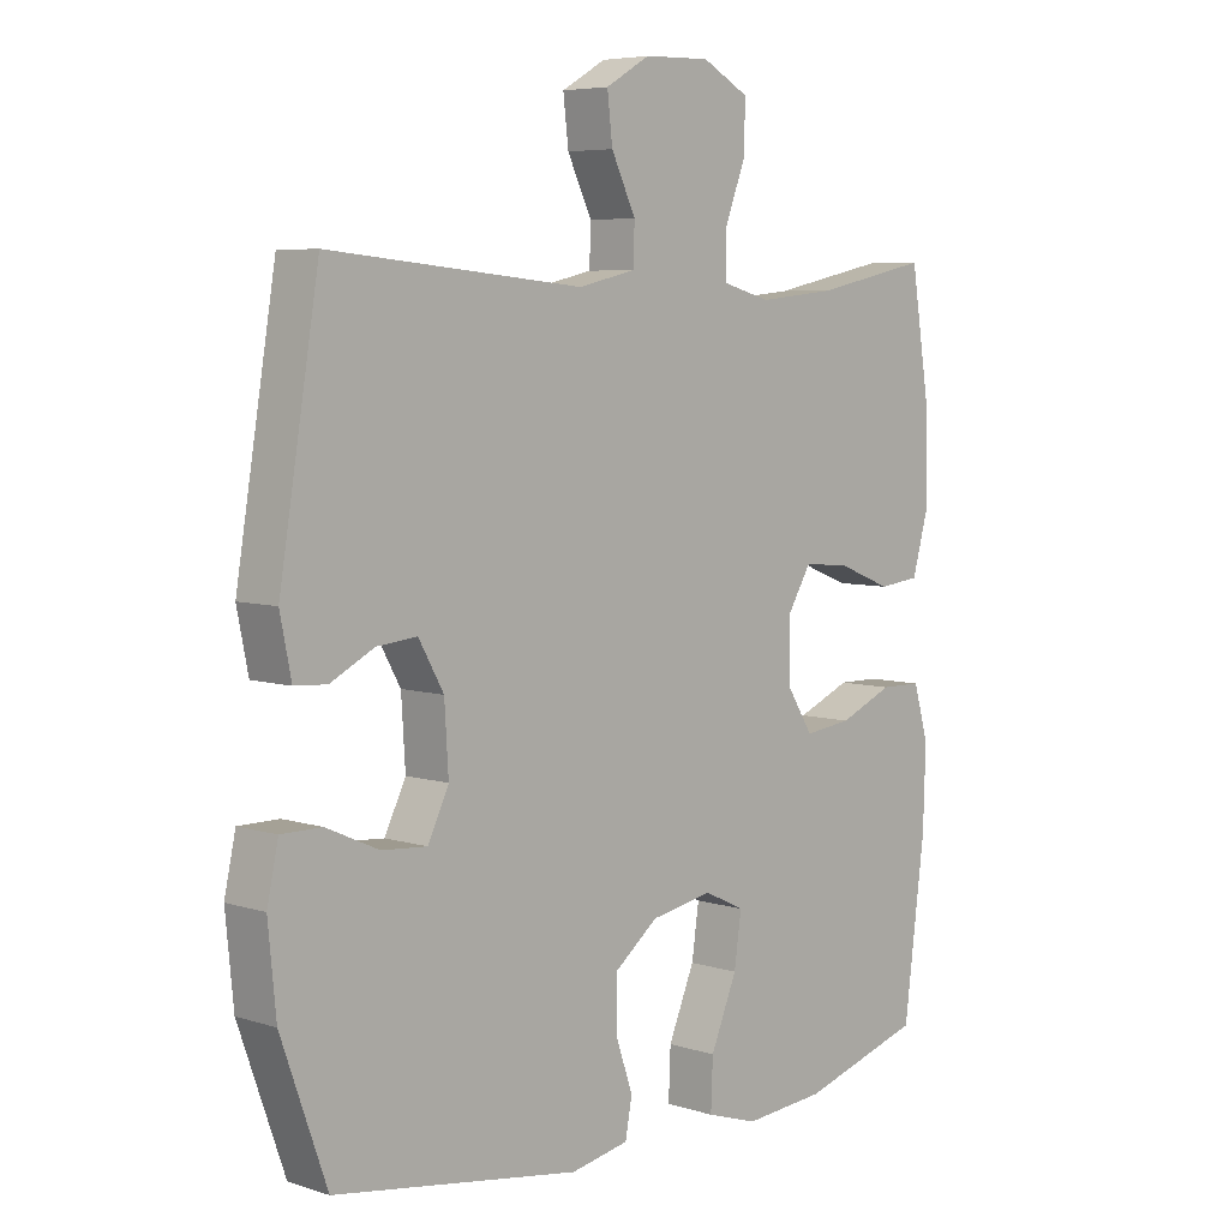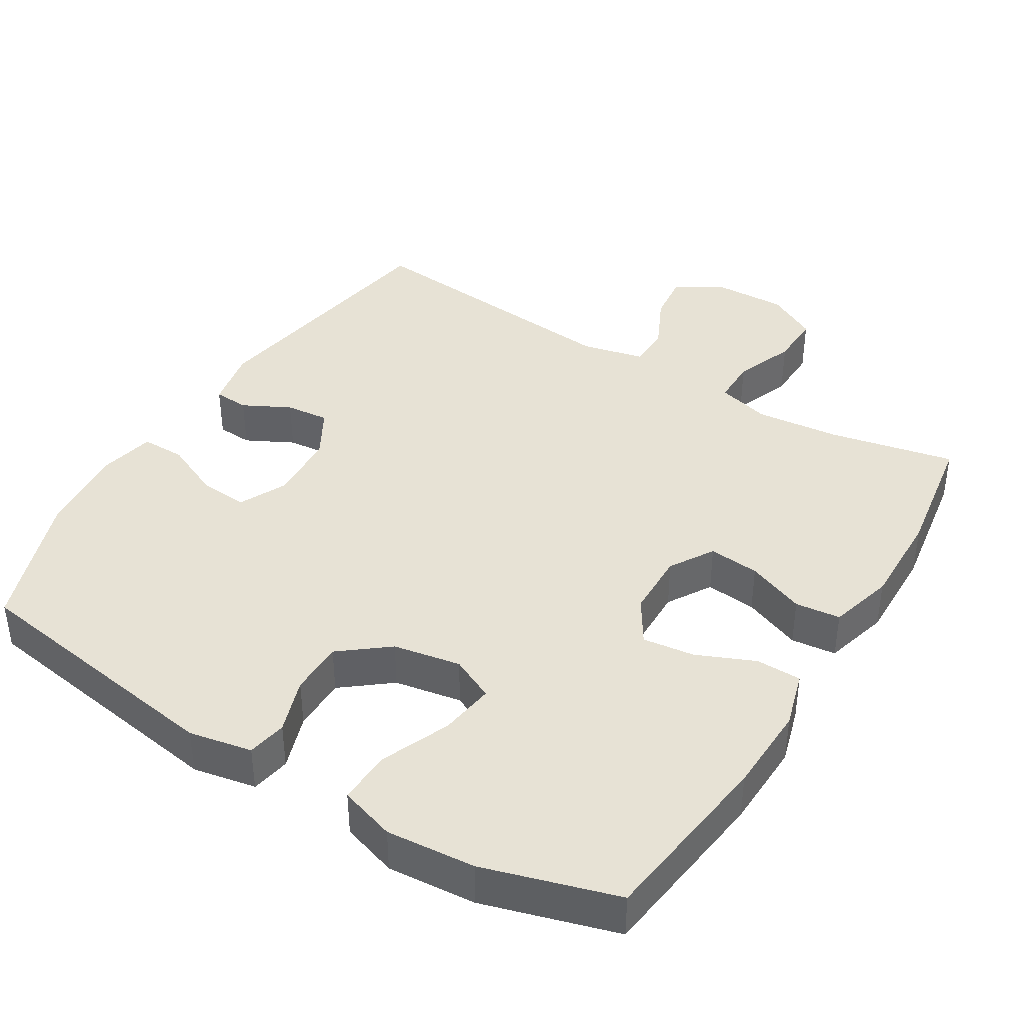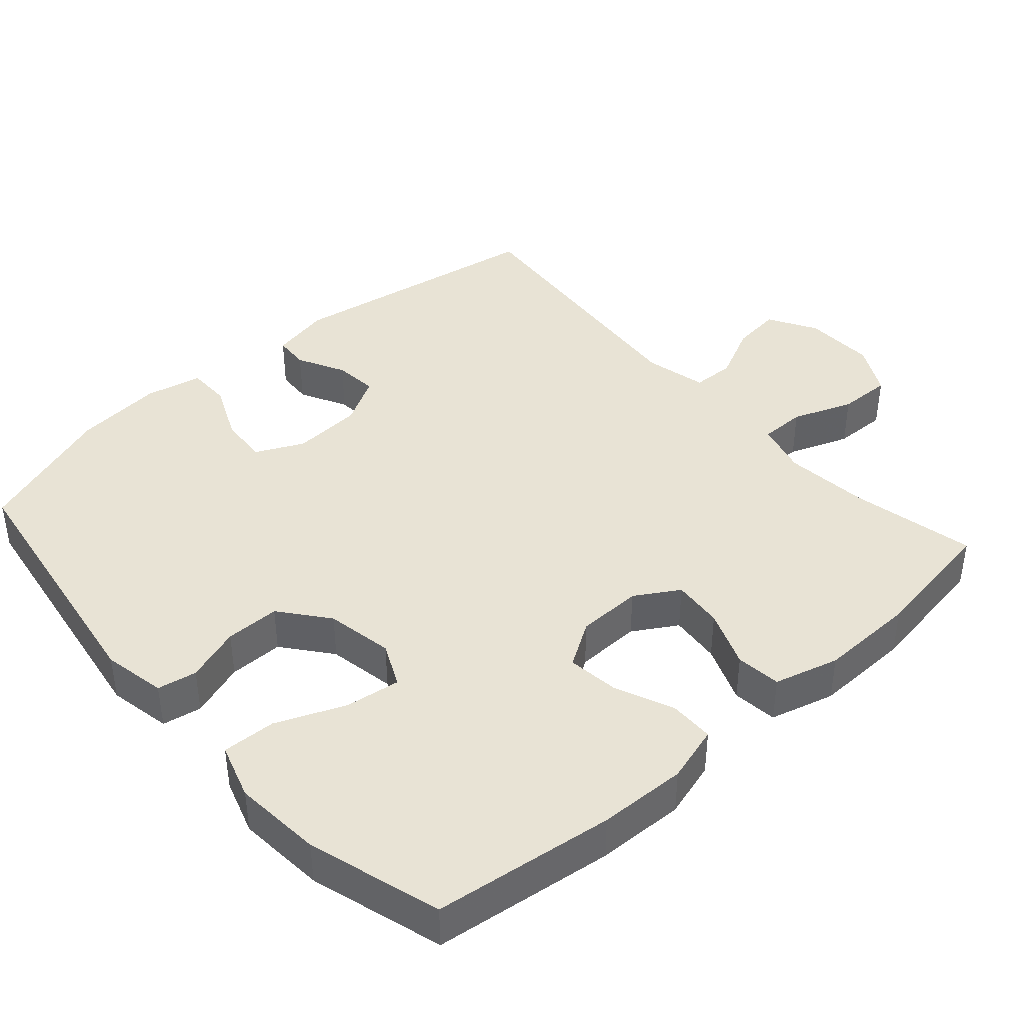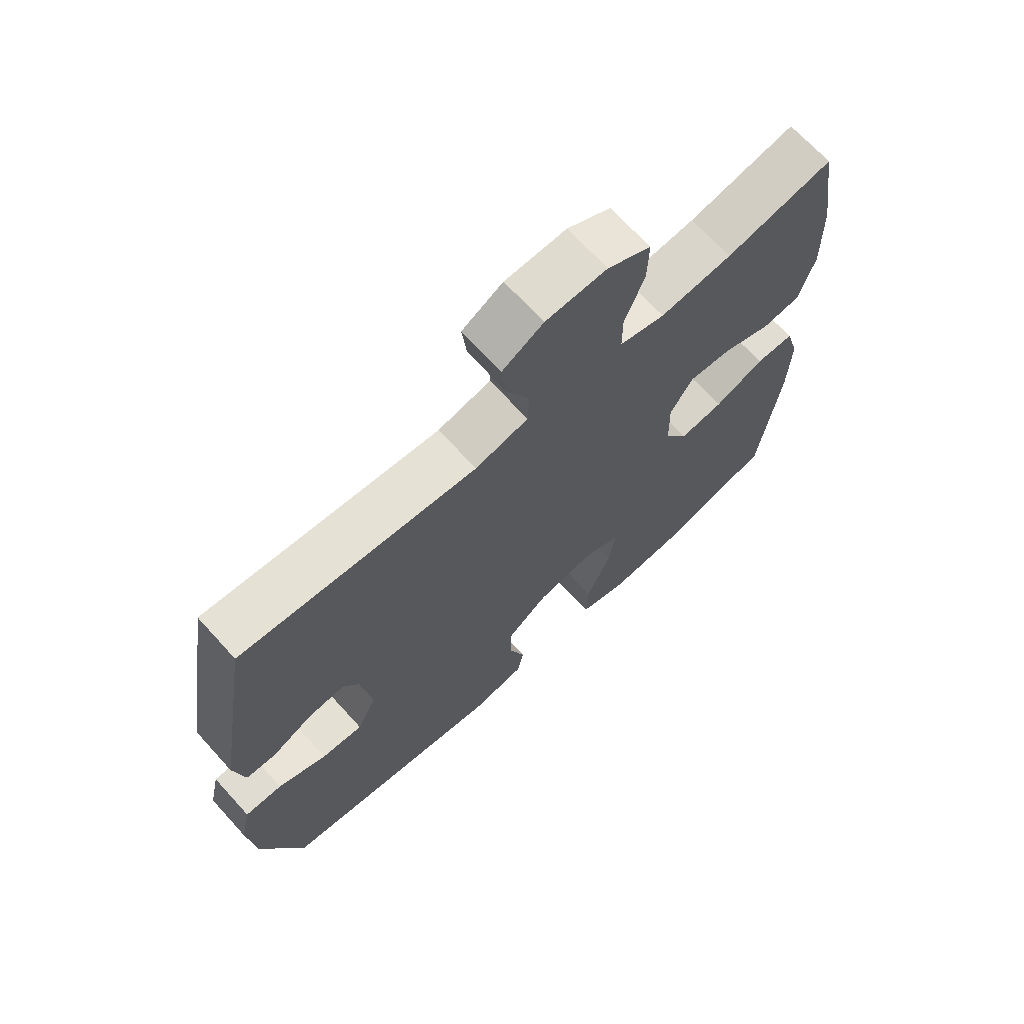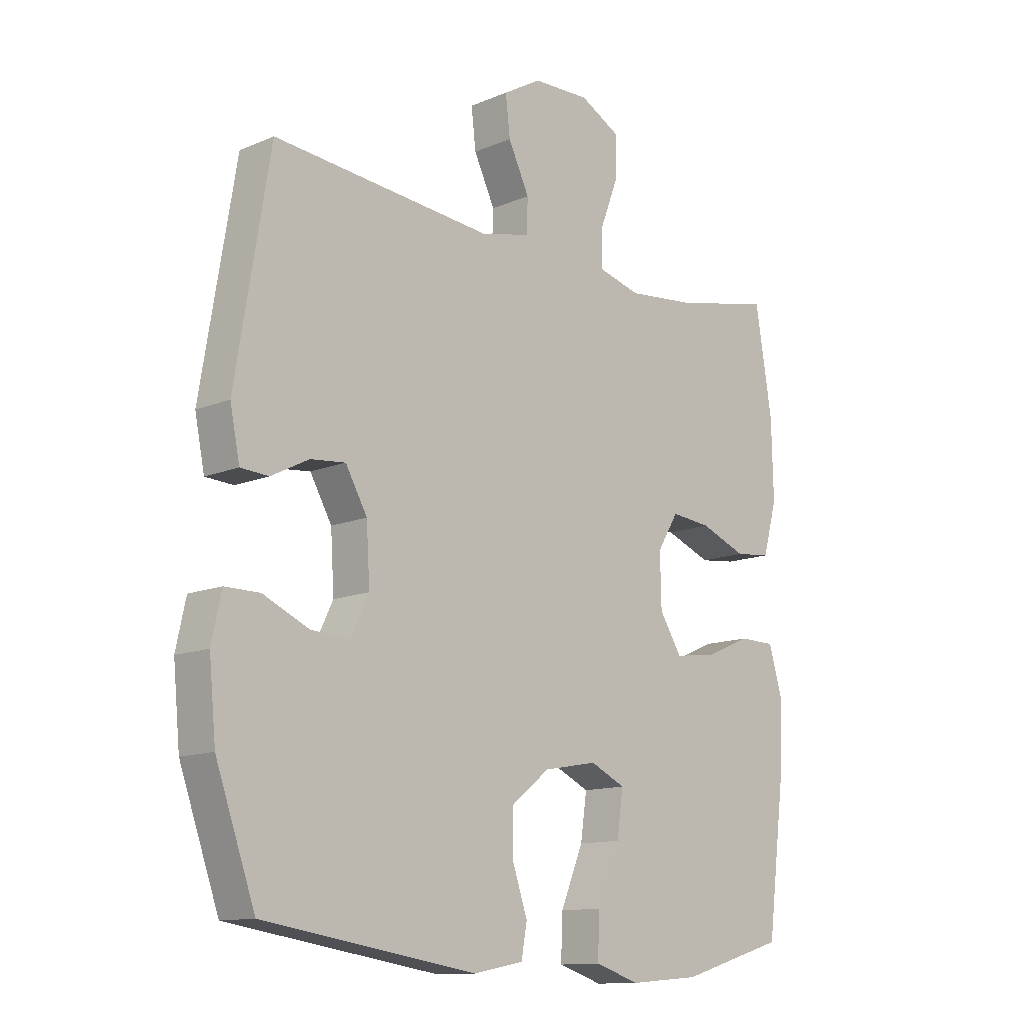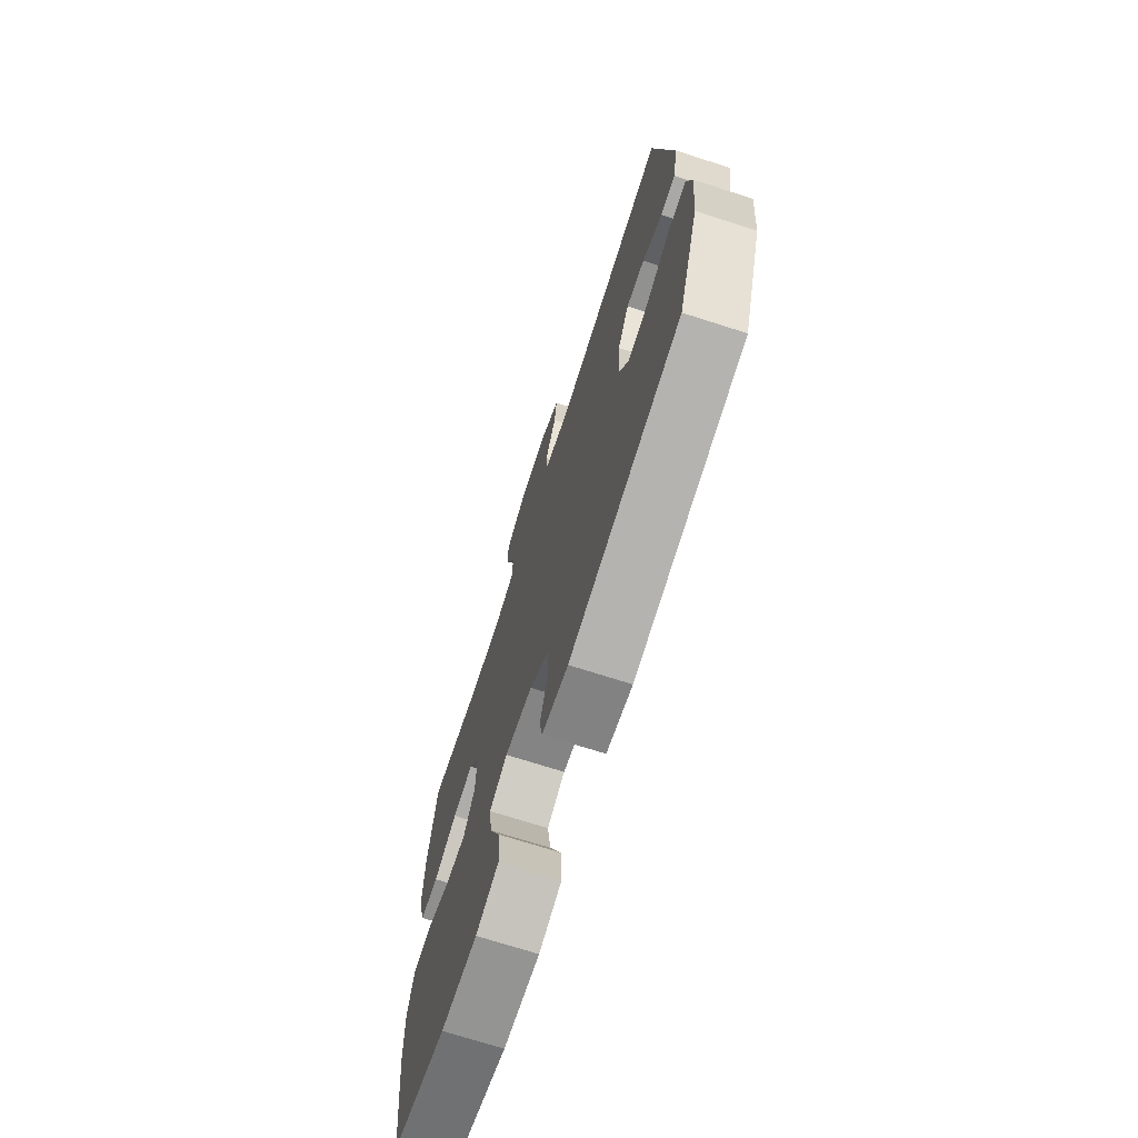
<metadata>
{"format":"obj","ext":"obj","renderer":"f3d","projection":"perspective","resolution":1024,"background":"white","views":[{"elev":6.0,"azim":133.5,"up":"+Z"},{"elev":40.3,"azim":-148.5,"up":"+Y"},{"elev":41.2,"azim":-131.6,"up":"+Y"},{"elev":69.0,"azim":137.7,"up":"+Z"},{"elev":-12.6,"azim":134.3,"up":"+Z"},{"elev":-71.5,"azim":72.2,"up":"+Z"}]}
</metadata>
<code>
v 0.5 0.07 0.5
v 0.56 0.07 0.135
v 0.543 0.07 0.051
v 0.494 0.07 0.048
v 0.428 0.07 0.082
v 0.367 0.07 0.088
v 0.329 0.07 0.021
v 0.323 0.07 -0.077
v 0.355 0.07 -0.143
v 0.423 0.07 -0.138
v 0.503 0.07 -0.102
v 0.564 0.07 -0.102
v 0.581 0.07 -0.181
v 0.569 0.07 -0.305
v 0.5 0.07 -0.5
v 0.128 0.07 -0.558
v 0.04 0.07 -0.541
v 0.03 0.07 -0.486
v 0.056 0.07 -0.409
v 0.056 0.07 -0.333
v -0.011 0.07 -0.28
v -0.105 0.07 -0.263
v -0.166 0.07 -0.292
v -0.155 0.07 -0.369
v -0.115 0.07 -0.465
v -0.112 0.07 -0.54
v -0.19 0.07 -0.565
v -0.314 0.07 -0.555
v -0.5 0.07 -0.5
v -0.532 0.07 -0.248
v -0.536 0.07 -0.125
v -0.513 0.07 -0.046
v -0.45 0.07 -0.045
v -0.368 0.07 -0.08
v -0.296 0.07 -0.089
v -0.257 0.07 -0.027
v -0.255 0.07 0.064
v -0.292 0.07 0.125
v -0.363 0.07 0.118
v -0.444 0.07 0.086
v -0.507 0.07 0.093
v -0.532 0.07 0.183
v -0.529 0.07 0.318
v -0.5 0.07 0.5
v -0.325 0.07 0.463
v -0.207 0.07 0.451
v -0.133 0.07 0.471
v -0.133 0.07 0.535
v -0.165 0.07 0.619
v -0.167 0.07 0.693
v -0.096 0.07 0.731
v 0.004 0.07 0.728
v 0.071 0.07 0.689
v 0.063 0.07 0.62
v 0.026 0.07 0.543
v 0.028 0.07 0.484
v 0.115 0.07 0.464
v 0.5 0 0.5
v 0.56 0 0.135
v 0.543 0 0.051
v 0.494 0 0.048
v 0.428 0 0.082
v 0.367 0 0.088
v 0.329 0 0.021
v 0.323 0 -0.077
v 0.355 0 -0.143
v 0.423 0 -0.138
v 0.503 0 -0.102
v 0.564 0 -0.102
v 0.581 0 -0.181
v 0.569 0 -0.305
v 0.5 0 -0.5
v 0.128 0 -0.558
v 0.04 0 -0.541
v 0.03 0 -0.486
v 0.056 0 -0.409
v 0.056 0 -0.333
v -0.011 0 -0.28
v -0.105 0 -0.263
v -0.166 0 -0.292
v -0.155 0 -0.369
v -0.115 0 -0.465
v -0.112 0 -0.54
v -0.19 0 -0.565
v -0.314 0 -0.555
v -0.5 0 -0.5
v -0.532 0 -0.248
v -0.536 0 -0.125
v -0.513 0 -0.046
v -0.45 0 -0.045
v -0.368 0 -0.08
v -0.296 0 -0.089
v -0.257 0 -0.027
v -0.255 0 0.064
v -0.292 0 0.125
v -0.363 0 0.118
v -0.444 0 0.086
v -0.507 0 0.093
v -0.532 0 0.183
v -0.529 0 0.318
v -0.5 0 0.5
v -0.325 0 0.463
v -0.207 0 0.451
v -0.133 0 0.471
v -0.133 0 0.535
v -0.165 0 0.619
v -0.167 0 0.693
v -0.096 0 0.731
v 0.004 0 0.728
v 0.071 0 0.689
v 0.063 0 0.62
v 0.026 0 0.543
v 0.028 0 0.484
v 0.115 0 0.464
f 53 54 55
f 52 53 55
f 51 52 55
f 50 51 55
f 49 50 55
f 48 49 55
f 47 48 55 56
f 46 47 56 57
f 43 44 45
f 42 43 45
f 41 42 45
f 40 41 45
f 39 40 45
f 38 39 45 46
f 37 38 46 57
f 32 33 34
f 31 32 34
f 30 31 34
f 29 30 34
f 28 29 34
f 27 28 34
f 26 27 34
f 25 26 34
f 24 25 34
f 23 24 34 35
f 22 23 35 36
f 17 18 19
f 16 17 19
f 15 16 19
f 14 15 19
f 13 14 19
f 12 13 19
f 11 12 19
f 10 11 19
f 9 10 19 20
f 8 9 20 21
f 3 4 5
f 2 3 5
f 1 2 5
f 57 1 5
f 57 5 6
f 36 37 57
f 22 36 57
f 21 22 57
f 8 21 57
f 7 8 57
f 6 7 57
f 112 111 110
f 112 110 109
f 112 109 108
f 112 108 107
f 112 107 106
f 112 106 105
f 113 112 105 104
f 114 113 104 103
f 102 101 100
f 102 100 99
f 102 99 98
f 102 98 97
f 102 97 96
f 103 102 96 95
f 114 103 95 94
f 91 90 89
f 91 89 88
f 91 88 87
f 91 87 86
f 91 86 85
f 91 85 84
f 91 84 83
f 91 83 82
f 91 82 81
f 92 91 81 80
f 93 92 80 79
f 76 75 74
f 76 74 73
f 76 73 72
f 76 72 71
f 76 71 70
f 76 70 69
f 76 69 68
f 76 68 67
f 77 76 67 66
f 78 77 66 65
f 62 61 60
f 62 60 59
f 62 59 58
f 62 58 114
f 63 62 114
f 114 94 93
f 114 93 79
f 114 79 78
f 114 78 65
f 114 65 64
f 114 64 63
f 1 58 59 2
f 2 59 60 3
f 3 60 61 4
f 4 61 62 5
f 5 62 63 6
f 6 63 64 7
f 7 64 65 8
f 8 65 66 9
f 9 66 67 10
f 10 67 68 11
f 11 68 69 12
f 12 69 70 13
f 13 70 71 14
f 14 71 72 15
f 15 72 73 16
f 16 73 74 17
f 17 74 75 18
f 18 75 76 19
f 19 76 77 20
f 20 77 78 21
f 21 78 79 22
f 22 79 80 23
f 23 80 81 24
f 24 81 82 25
f 25 82 83 26
f 26 83 84 27
f 27 84 85 28
f 28 85 86 29
f 29 86 87 30
f 30 87 88 31
f 31 88 89 32
f 32 89 90 33
f 33 90 91 34
f 34 91 92 35
f 35 92 93 36
f 36 93 94 37
f 37 94 95 38
f 38 95 96 39
f 39 96 97 40
f 40 97 98 41
f 41 98 99 42
f 42 99 100 43
f 43 100 101 44
f 44 101 102 45
f 45 102 103 46
f 46 103 104 47
f 47 104 105 48
f 48 105 106 49
f 49 106 107 50
f 50 107 108 51
f 51 108 109 52
f 52 109 110 53
f 53 110 111 54
f 54 111 112 55
f 55 112 113 56
f 56 113 114 57
f 57 114 58 1

</code>
